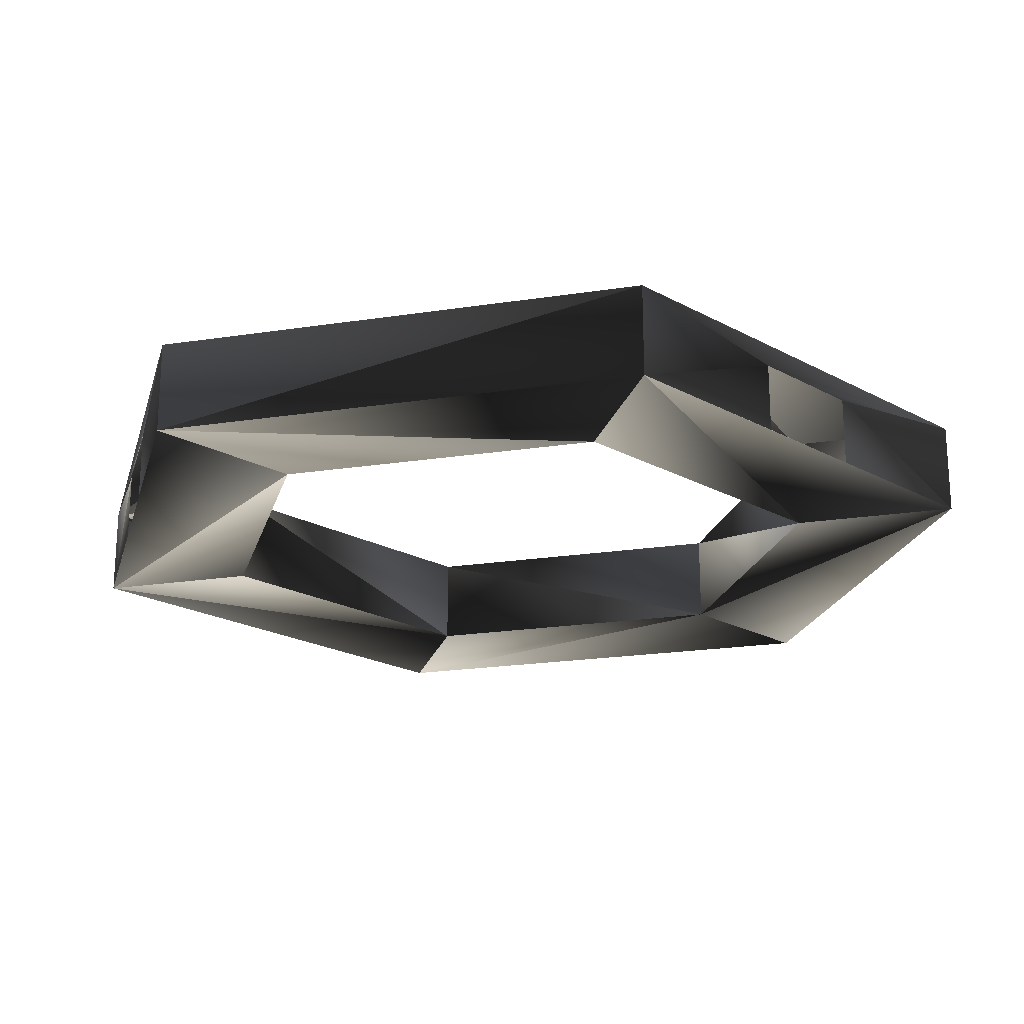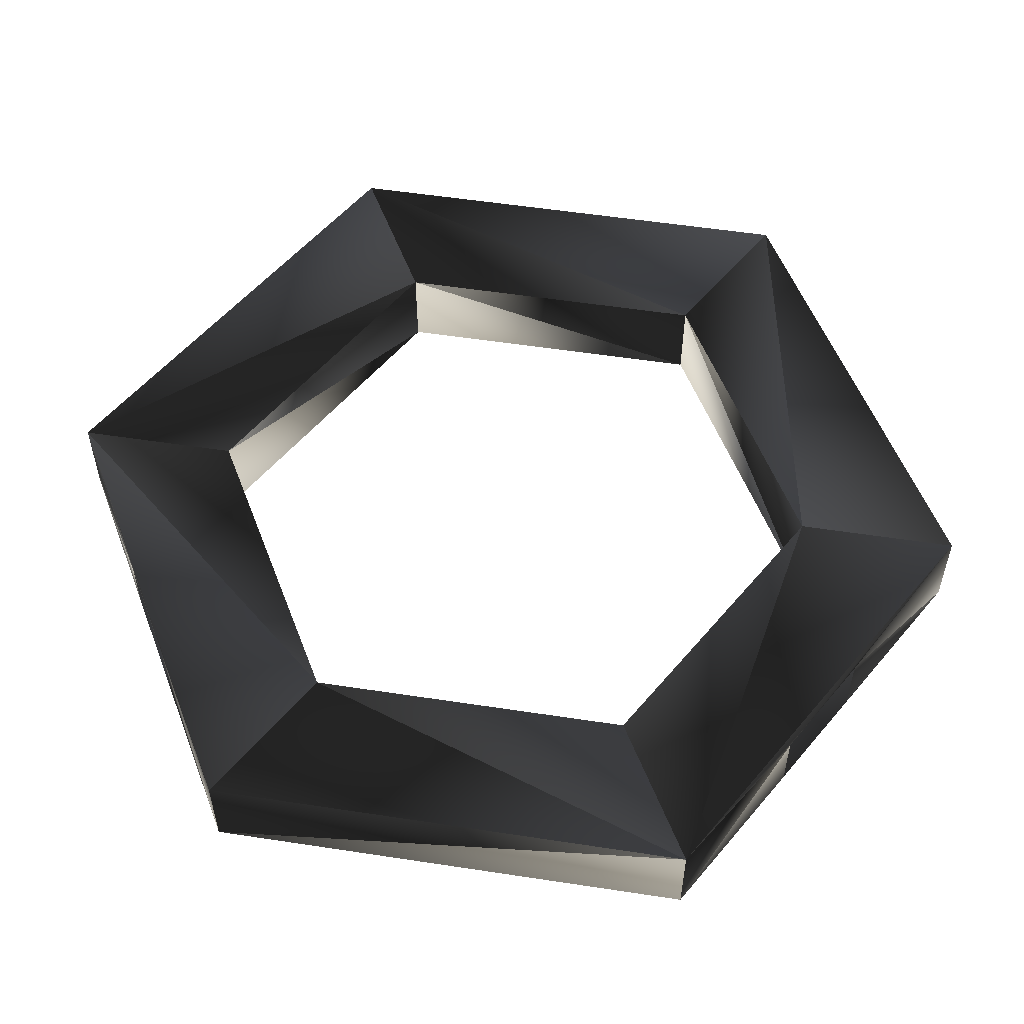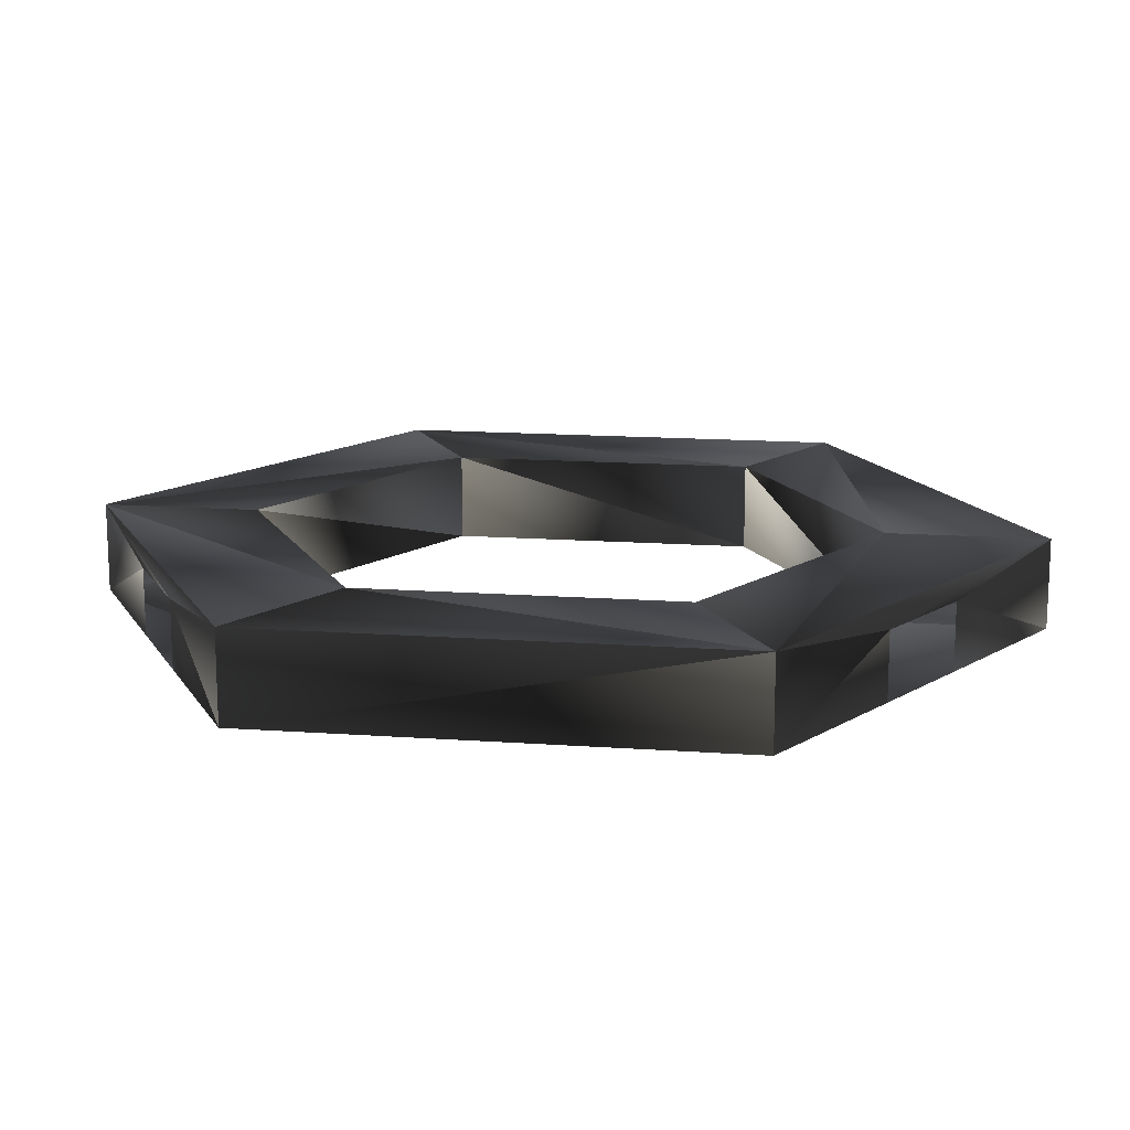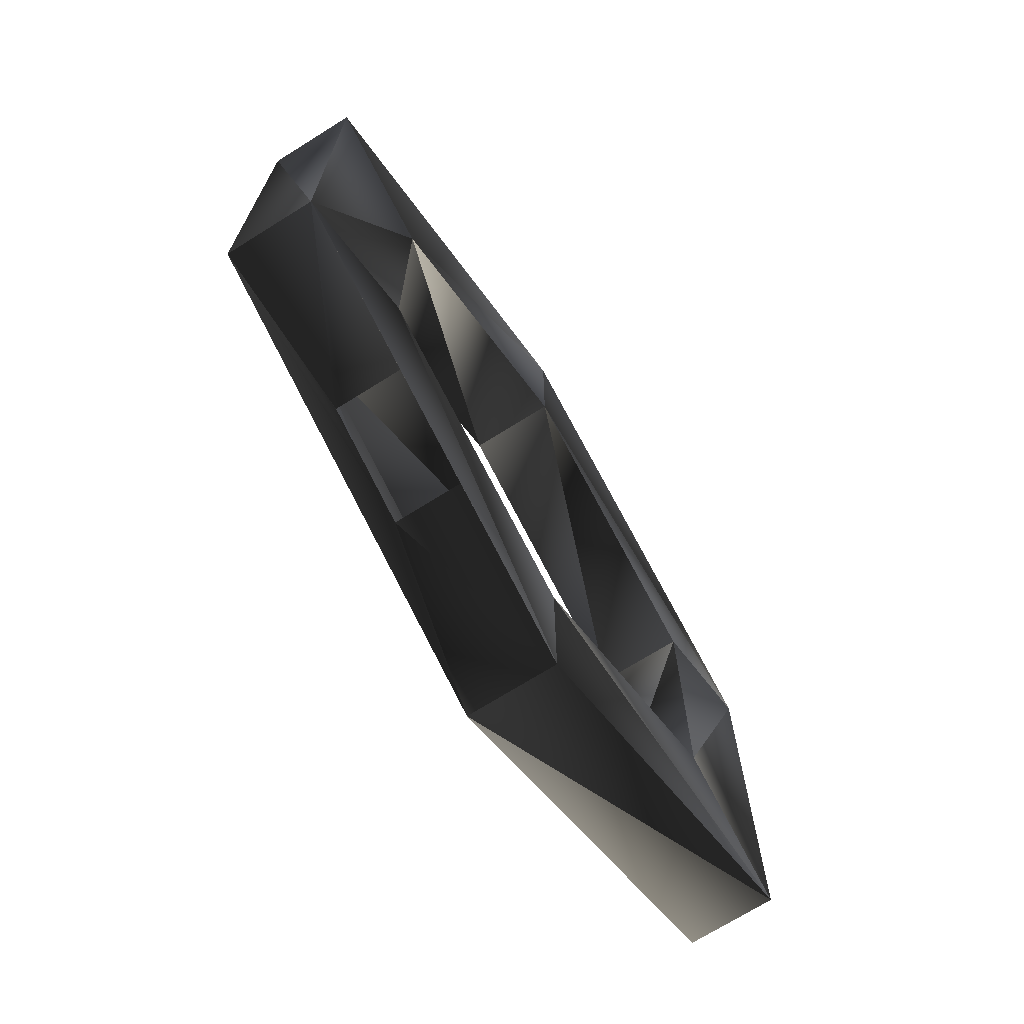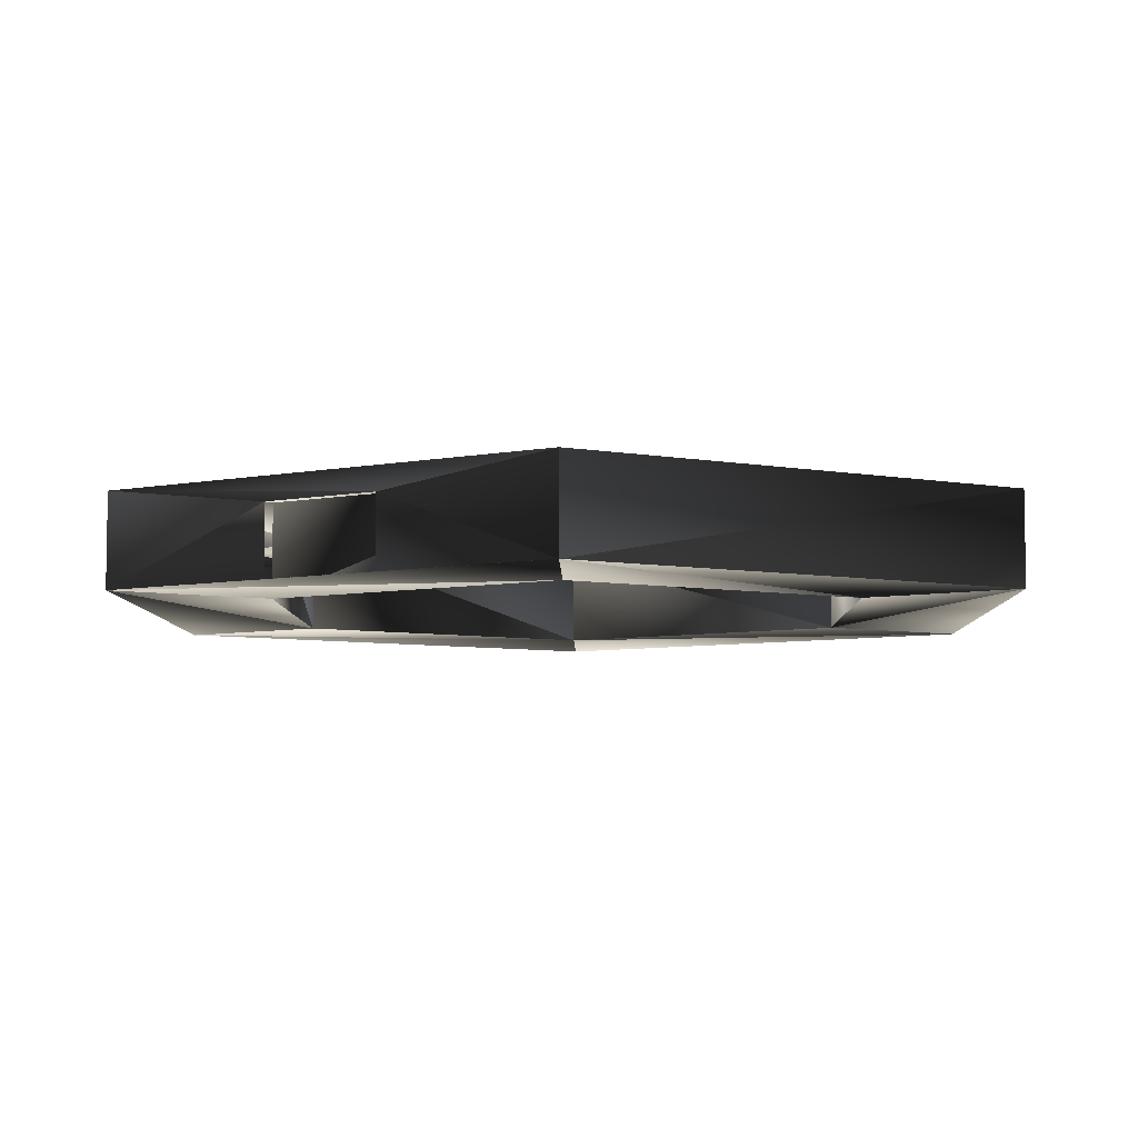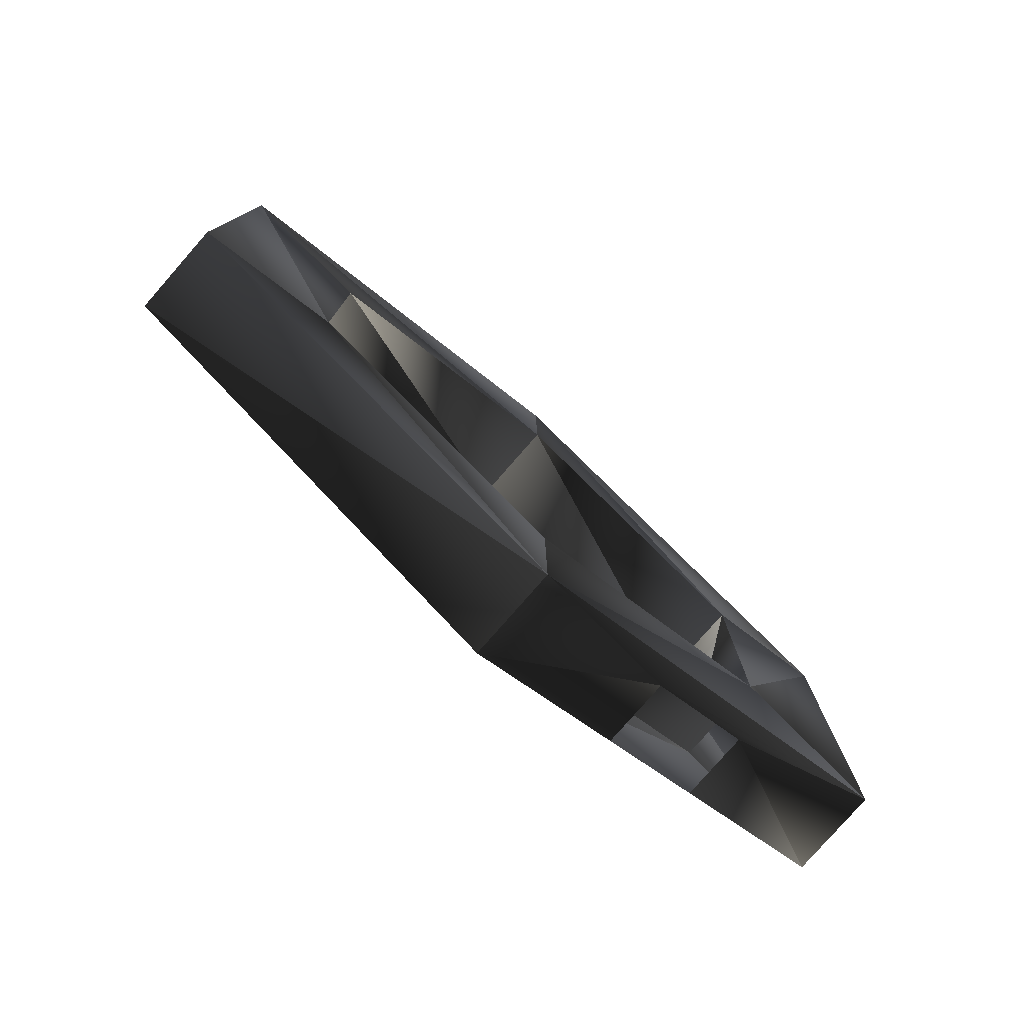
<metadata>
{"format":"obj","ext":"obj","renderer":"f3d","projection":"perspective","resolution":1024,"background":"white","views":[{"elev":-21.1,"azim":165.5,"up":"+Y"},{"elev":54.9,"azim":159.2,"up":"+Y"},{"elev":15.0,"azim":158.7,"up":"+Y"},{"elev":-71.4,"azim":-58.0,"up":"+Z"},{"elev":-6.4,"azim":121.0,"up":"+Y"},{"elev":-79.6,"azim":138.8,"up":"+Z"}]}
</metadata>
<code>
v 0.003054 0.5014 -17.56
v 0.003054 -0.4241 -17.56
v -4.219 -0.4241 -15.12
v -4.219 0.5014 -15.12
v -4.216 0.5014 -10.24
v -4.216 -0.4241 -10.24
v 0.008568 -0.4241 -7.806
v 0.008568 0.5014 -7.806
v 2.809 0.5006 -14.3
v 2.809 -0.4233 -14.3
v 0.00398 0.5006 -15.92
v 0.00398 -0.4233 -15.92
v -2.8 0.5006 -14.3
v -2.8 -0.4233 -14.3
v -2.798 0.5006 -11.06
v -2.798 -0.4233 -11.06
v 0.007642 0.5006 -9.444
v 0.007642 -0.4233 -9.444
v 2.811 0.5006 -11.07
v 2.811 -0.4233 -11.07
v 4.228 0.2686 -13.28
v 4.228 -0.4231 -13.28
v -1.592 0.2686 -16.64
v -1.592 -0.4231 -16.64
v -2.628 0.2686 -16.04
v -2.628 -0.4231 -16.04
v -2.624 0.2686 -9.324
v -2.624 -0.4231 -9.324
v -1.584 0.2686 -8.724
v -1.584 -0.4231 -8.724
v 4.231 0.2686 -12.08
v 4.231 -0.4231 -12.08
v 4.231 0.5014 -10.25
v 4.228 0.5014 -15.12
v 4.228 -0.4241 -15.12
v 4.231 -0.4241 -10.25
f 2 23 24
f 23 4 25
f 26 2 24
f 25 3 26
f 6 27 28
f 5 29 27
f 30 6 28
f 29 7 30
f 15 14 16
f 17 16 18
f 19 18 20
f 9 20 10
f 11 10 12
f 13 12 14
f 12 35 2
f 10 36 35
f 15 8 5
f 13 5 4
f 17 33 8
f 1 13 4
f 7 16 6
f 9 1 34
f 16 3 6
f 36 18 7
f 33 9 34
f 14 2 3
f 35 1 2
f 3 5 6
f 7 33 36
f 33 21 31
f 22 36 32
f 21 35 22
f 36 31 32
f 2 1 23
f 23 1 4
f 26 3 2
f 25 4 3
f 6 5 27
f 5 8 29
f 30 7 6
f 29 8 7
f 15 13 14
f 17 15 16
f 19 17 18
f 9 19 20
f 11 9 10
f 13 11 12
f 12 10 35
f 10 20 36
f 15 17 8
f 13 15 5
f 17 19 33
f 1 11 13
f 7 18 16
f 9 11 1
f 16 14 3
f 36 20 18
f 33 19 9
f 14 12 2
f 35 34 1
f 3 4 5
f 7 8 33
f 33 34 21
f 22 35 36
f 21 34 35
f 36 33 31

</code>
